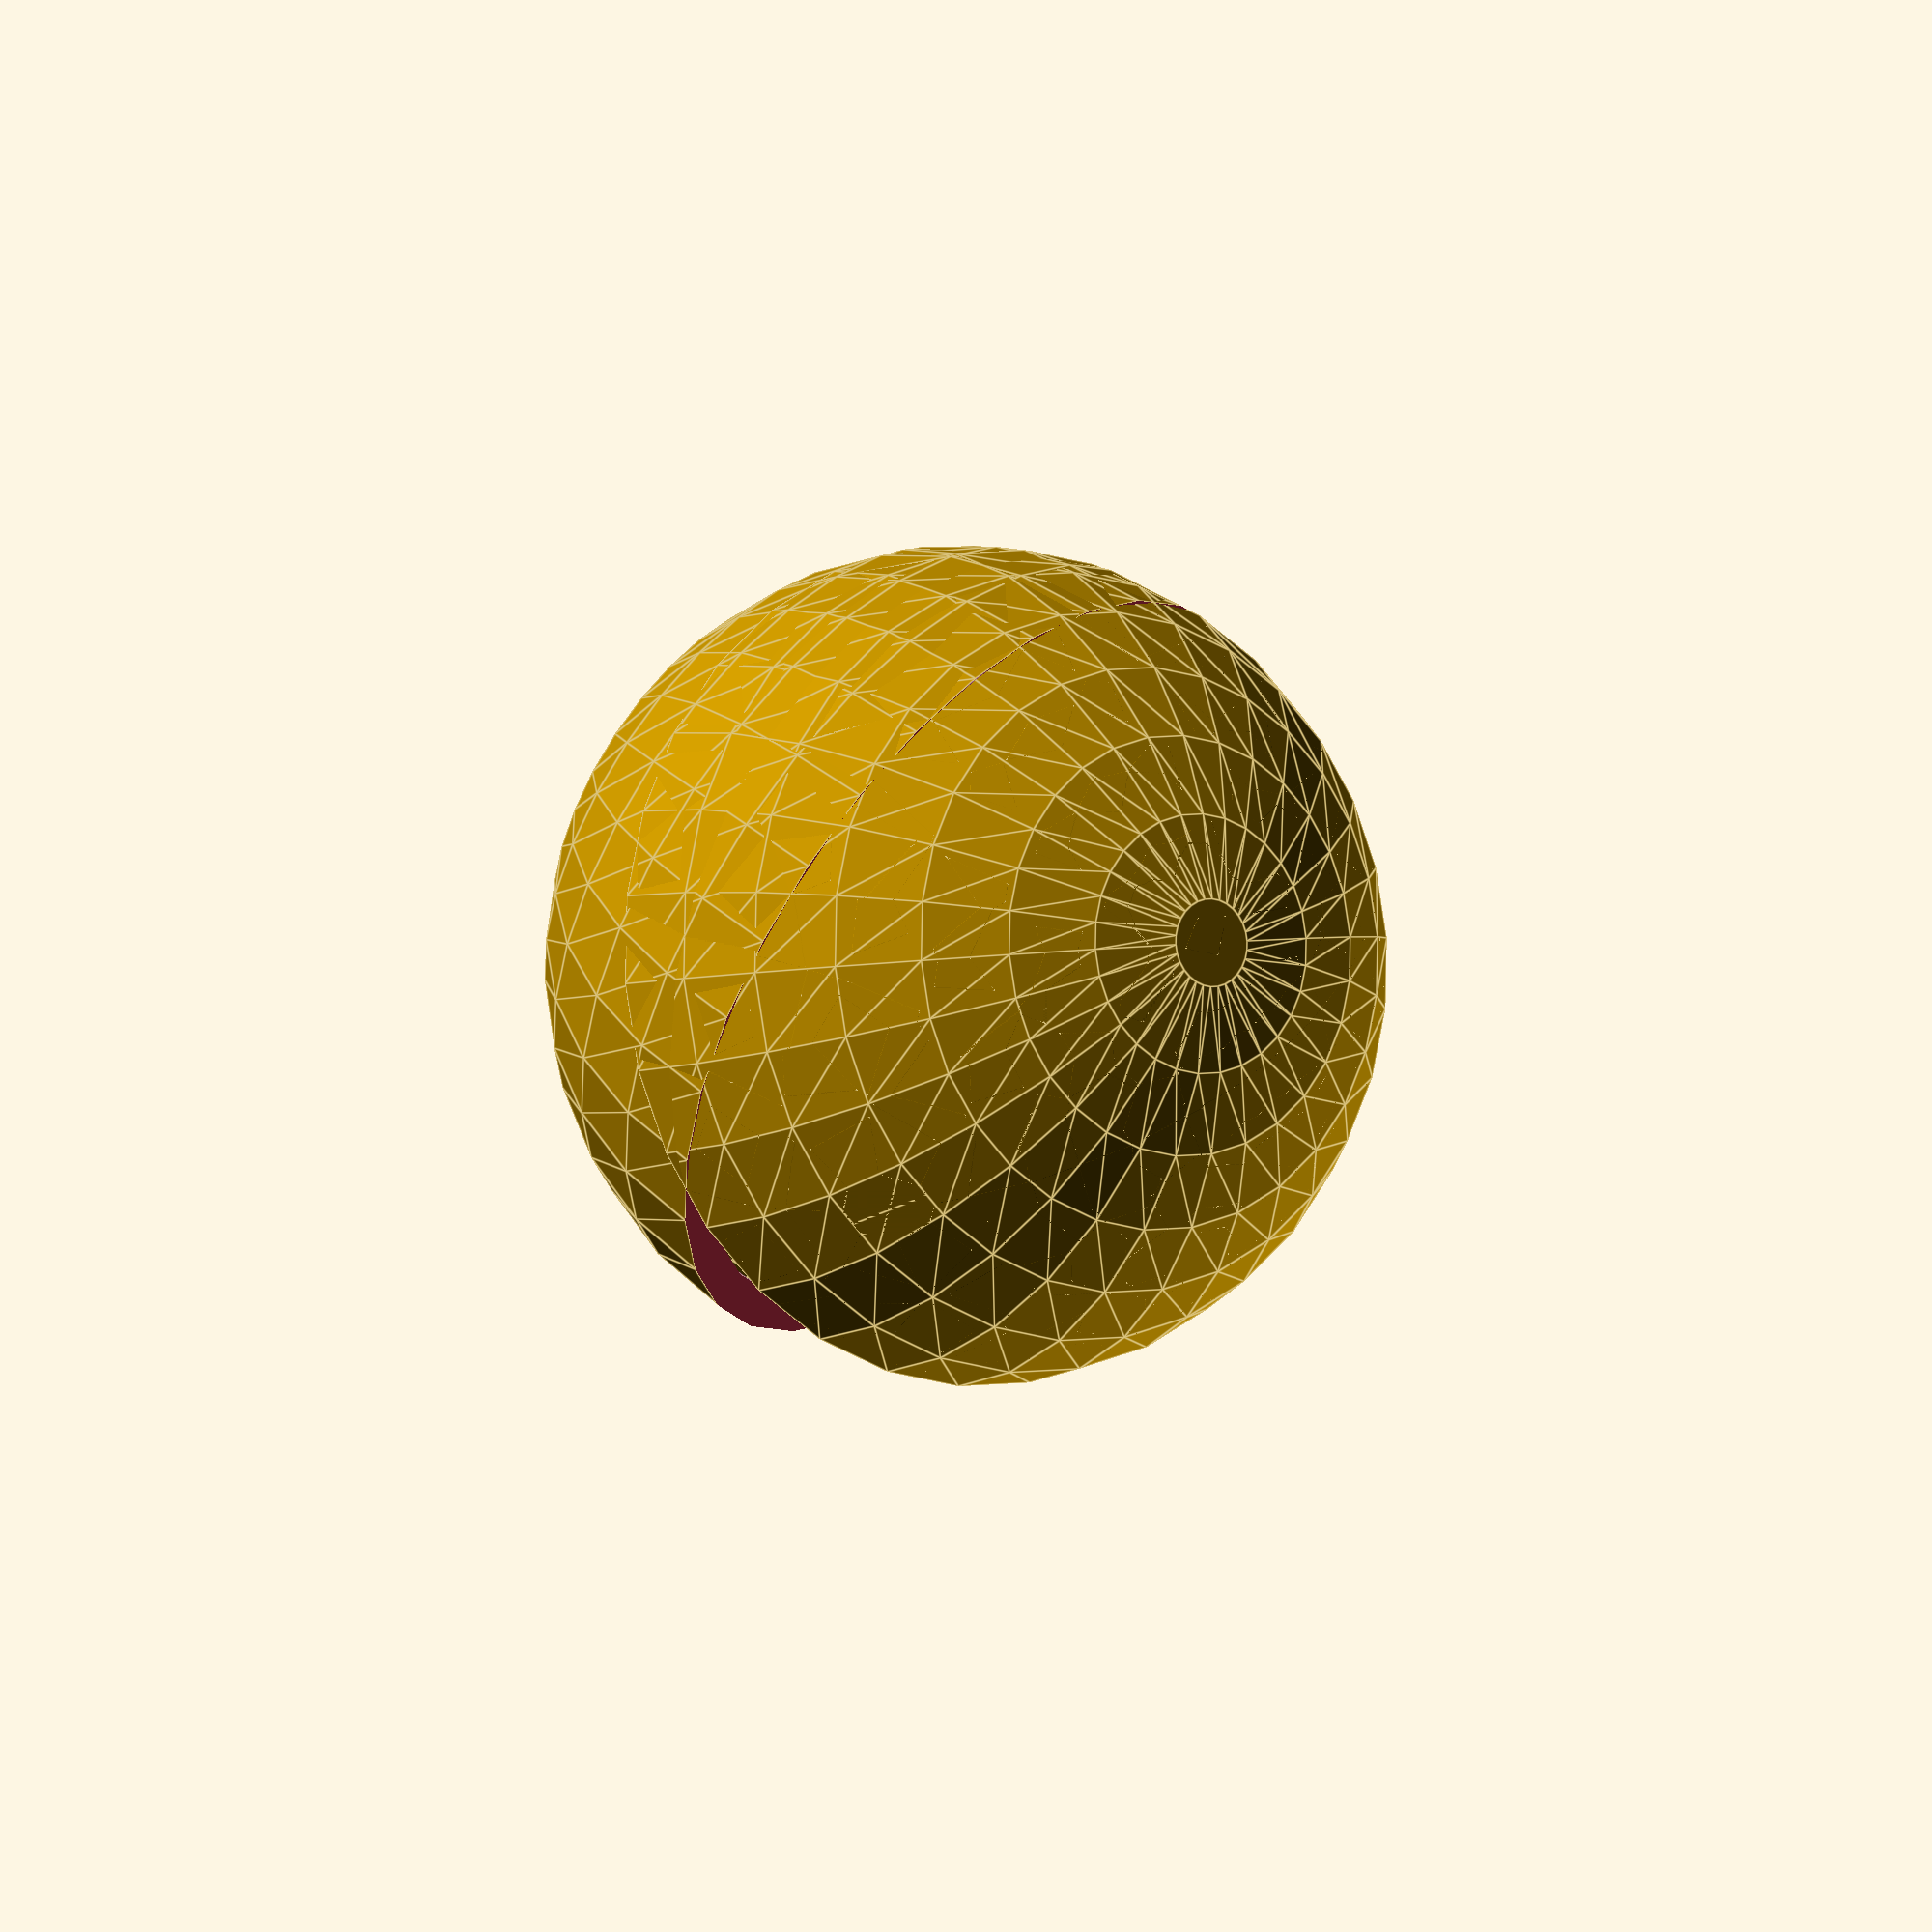
<openscad>

module eye(size=100,eyeOrentationX=0,eyeOrentationY=0){
	cynandarSize = (size/2);
	innerCynandarSize =  (cynandarSize*.50);
	rotate([0,eyeOrentationY,eyeOrentationX]){
		difference(){
			sphere(size);
			translate([size*.95,0,0]){
				rotate([0,90,0]){
					difference(){
						cylinder(size/10,cynandarSize,cynandarSize,true);
						cylinder(size/10,innerCynandarSize,innerCynandarSize,true);
					}
				}
			}	
		}
	}
}

module eyeLid(size=100,upper=true,angle=0){
	echo(angle);
	
	rotate([0,angle,0]){
		difference(){
			difference(){
				sphere(size*1.1);
				sphere(size);
			}
			if(upper != true){
				translate([-size*1.1,-size*1.1,0]){
					cube(size*2.5,size*2.5,size*2.5);
				}
			}
			if(upper == true){
				translate([-size*1.1,-size*1.1,-size*2.5]){
					cube(size*2.5,size*2.5,size*2.5);
				}
			}		

		}
	}
}

module cartoonEye(size=100,
upperEyeLidAngle=20,lowerEyeLidAngle=10, 
eyeOrentationX=30,eyeOrentationY=0)
{
	eye(size,eyeOrentationX,eyeOrentationY);	
	eyeLid(size=size,upper=true,angle=(((upperEyeLidAngle+5)*-1) + eyeOrentationY));
	eyeLid(size=size,upper=false,angle=((lowerEyeLidAngle+5) + eyeOrentationY));
}

cartoonEye();

</openscad>
<views>
elev=153.6 azim=255.6 roll=226.5 proj=o view=edges
</views>
